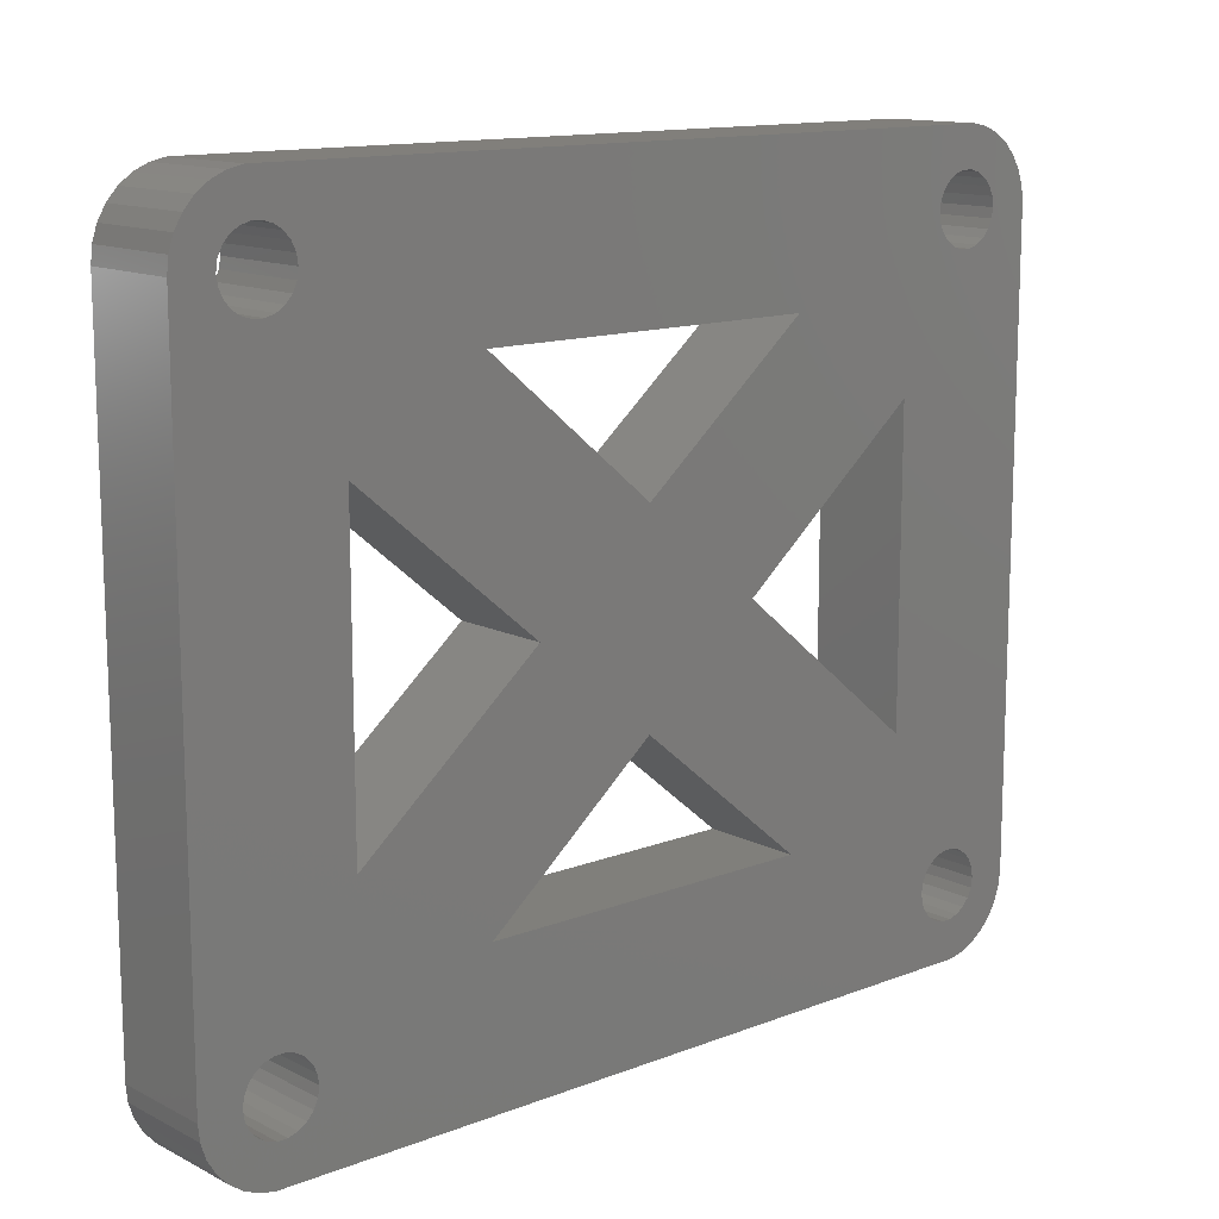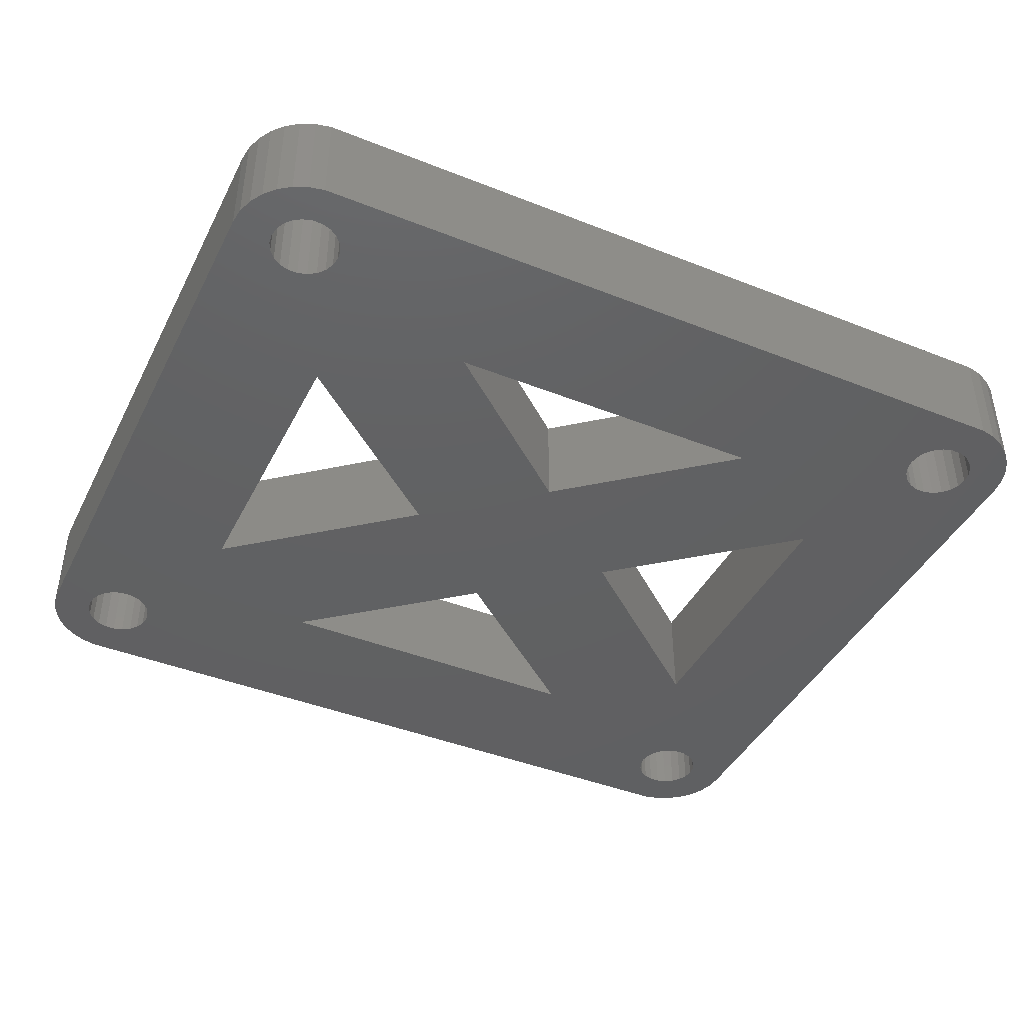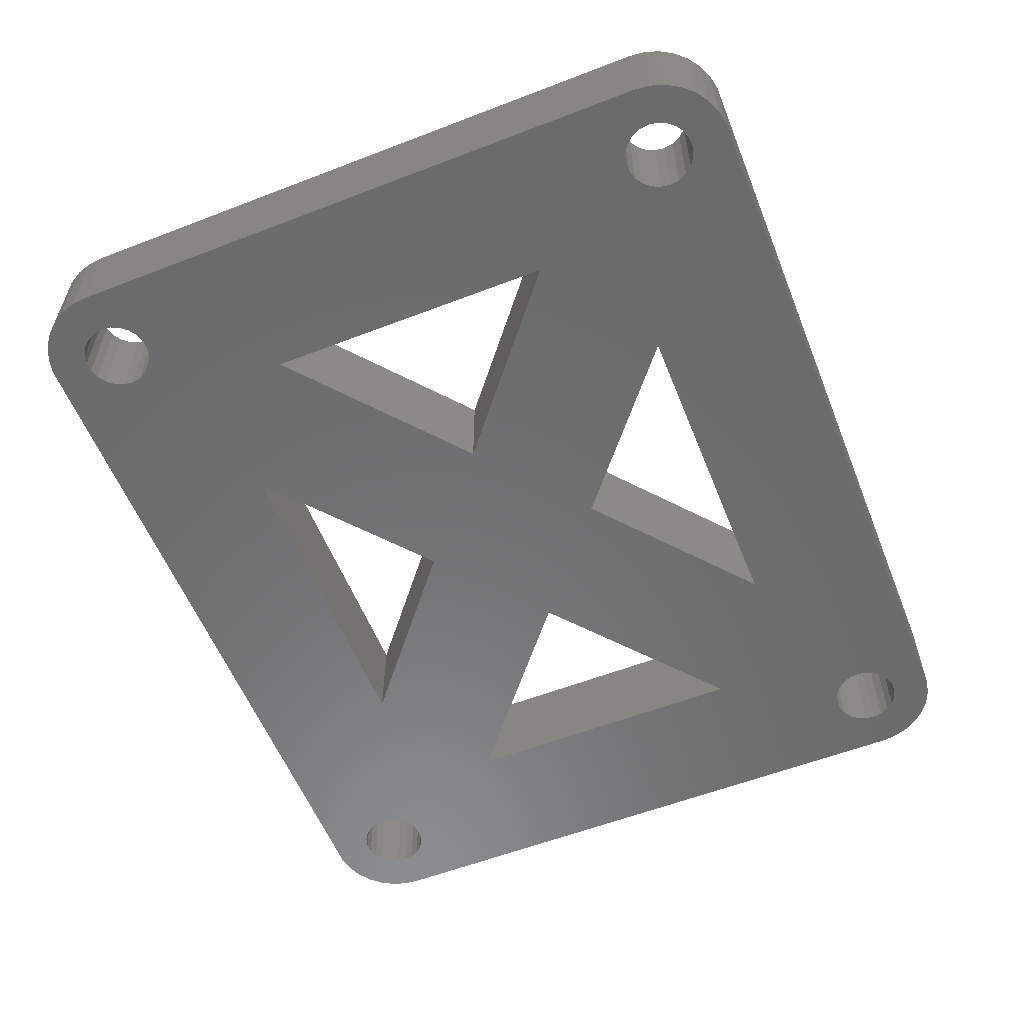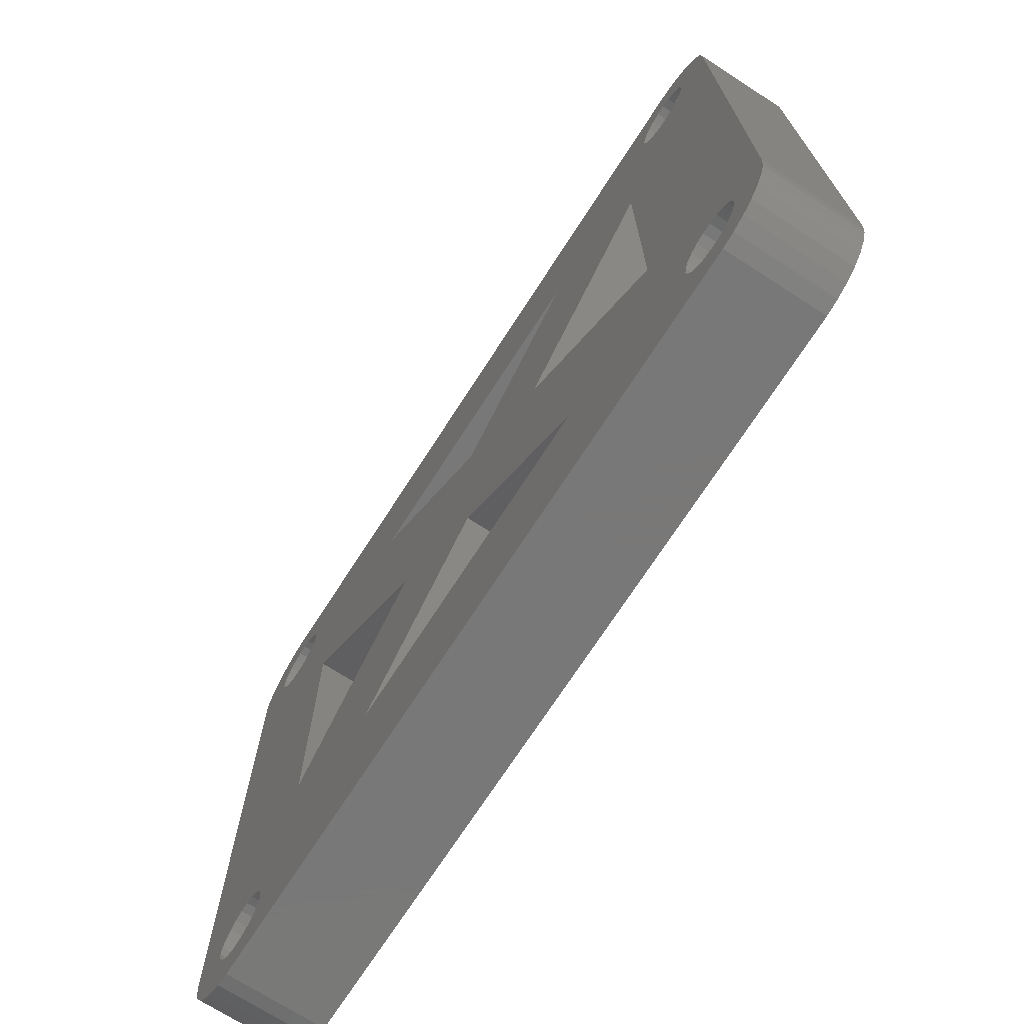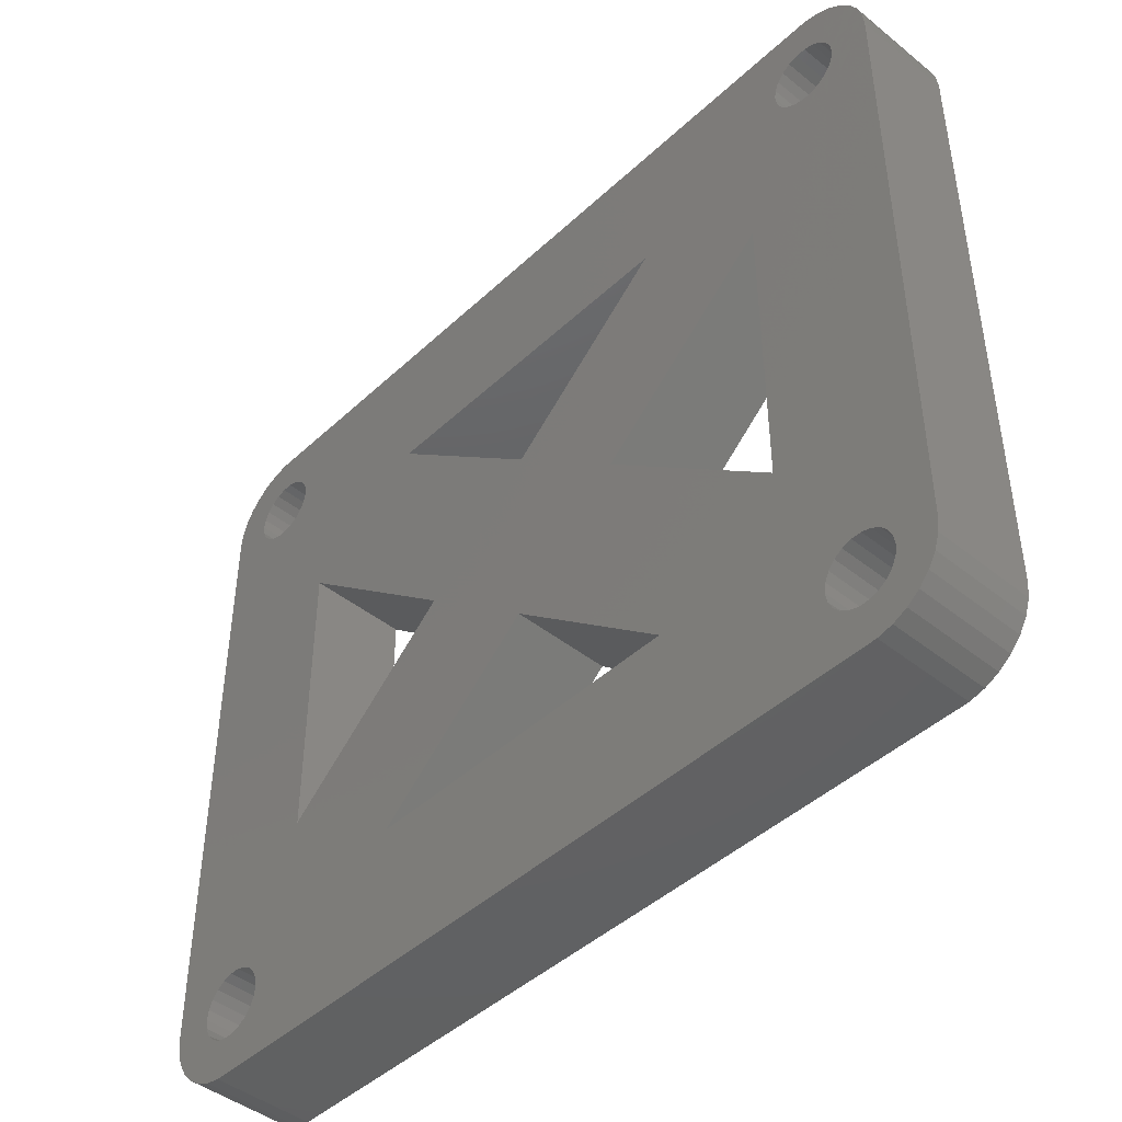
<metadata>
{"format":"stl","ext":"stl","renderer":"f3d","projection":"perspective","resolution":1024,"background":"white","views":[{"elev":13.1,"azim":138.6,"up":"+Y"},{"elev":-42.4,"azim":154.6,"up":"+Z"},{"elev":-57.7,"azim":111.8,"up":"+Z"},{"elev":-71.3,"azim":57.2,"up":"+Y"},{"elev":-44.6,"azim":-132.9,"up":"+Y"}]}
</metadata>
<code>
# stl→obj: 268 verts, 564 faces
v 6.737 111 4
v -6.737 111 8
v 6.737 111 8
v -6.737 111 4
v -14.69 105 4
v 14.69 105 8
v -14.69 105 8
v 14.69 105 4
v -14.08 109.1 4
v -12 114.4 4
v -13.82 108.8 4
v -12 126.6 4
v -13.66 132.6 4
v -13.6 133 4
v -14.42 109.3 4
v -13.82 132.2 4
v -14.8 109.4 4
v -14.08 131.9 4
v -15.2 109.4 4
v -14.42 131.7 4
v -15.58 109.3 4
v -14.8 131.6 4
v -15.92 109.1 4
v -15.2 131.6 4
v -18 108 4
v -15.58 131.7 4
v -15.92 131.9 4
v -16.18 108.8 4
v -18 133 4
v -16.34 108.4 4
v -16.4 108 4
v -16.18 132.2 4
v -4.683 120.5 4
v -6.737 130 4
v 0 124.4 4
v 4.683 120.5 4
v 6.737 130 4
v 12 126.6 4
v 0 116.6 4
v 15.92 109.1 4
v 18 108 4
v 16.18 108.8 4
v 18 133 4
v 16.34 132.6 4
v 16.4 133 4
v 12 114.4 4
v 16.18 132.2 4
v 15.92 131.9 4
v 15.58 109.3 4
v 15.2 109.4 4
v 14.8 109.4 4
v 15.58 131.7 4
v 14.42 109.3 4
v 15.2 131.6 4
v 14.08 109.1 4
v 14.8 131.6 4
v 13.82 108.8 4
v 14.42 131.7 4
v 13.66 108.4 4
v 14.08 131.9 4
v 13.6 108 4
v 13.82 132.2 4
v 16.4 108 4
v 17.93 107.4 4
v 16.34 108.4 4
v 16.34 107.6 4
v 17.74 106.8 4
v 16.18 107.2 4
v 17.43 106.2 4
v 17.93 133.6 4
v 15.92 106.9 4
v 17.01 105.8 4
v 16.34 133.4 4
v 16.5 105.4 4
v 17.74 134.2 4
v 16.18 133.8 4
v 15.58 106.7 4
v 15.93 105.1 4
v 15.2 106.6 4
v 15.31 105 4
v 14.8 106.6 4
v 14.42 106.7 4
v 14.08 106.9 4
v 13.82 107.2 4
v 13.66 107.6 4
v -13.66 108.4 4
v -13.6 108 4
v -13.66 107.6 4
v -13.82 107.2 4
v -14.08 106.9 4
v -14.42 106.7 4
v -14.8 106.6 4
v -15.2 106.6 4
v -15.31 105 4
v -15.93 105.1 4
v -15.58 106.7 4
v -16.5 105.4 4
v -15.92 106.9 4
v -17.01 105.8 4
v -17.74 106.8 4
v -16.18 107.2 4
v -17.43 106.2 4
v 17.43 134.8 4
v 15.92 134.1 4
v 17.01 135.2 4
v 16.5 135.6 4
v 15.58 134.3 4
v 15.93 135.9 4
v 15.2 134.4 4
v 15.31 136 4
v 14.8 134.4 4
v 14.42 134.3 4
v 14.08 134.1 4
v 13.82 133.8 4
v 13.66 132.6 4
v 13.6 133 4
v 13.66 133.4 4
v -13.66 133.4 4
v -13.82 133.8 4
v -15.31 136 4
v -14.08 134.1 4
v -14.42 134.3 4
v -14.8 134.4 4
v -15.2 134.4 4
v -15.93 135.9 4
v -15.58 134.3 4
v -16.5 135.6 4
v -15.92 134.1 4
v -17.43 134.8 4
v -16.18 133.8 4
v -17.74 134.2 4
v -16.34 133.4 4
v -17.93 133.6 4
v -16.4 133 4
v -16.34 132.6 4
v -16.34 107.6 4
v -17.93 107.4 4
v -17.01 135.2 4
v -14.08 131.9 8
v -12 126.6 8
v -13.82 132.2 8
v -12 114.4 8
v -13.66 108.4 8
v -13.6 108 8
v -14.42 131.7 8
v -13.82 108.8 8
v -14.8 131.6 8
v -14.08 109.1 8
v -15.2 131.6 8
v -14.42 109.3 8
v -15.58 131.7 8
v -14.8 109.4 8
v -15.92 131.9 8
v -15.2 109.4 8
v -18 133 8
v -15.58 109.3 8
v -15.92 109.1 8
v -16.18 132.2 8
v -18 108 8
v -16.34 132.6 8
v -16.4 133 8
v -16.18 108.8 8
v -4.683 120.5 8
v 0 116.6 8
v 4.683 120.5 8
v 12 114.4 8
v 0 124.4 8
v -6.737 130 8
v 15.92 131.9 8
v 18 133 8
v 16.18 132.2 8
v 18 108 8
v 16.34 108.4 8
v 16.4 108 8
v 12 126.6 8
v 16.18 108.8 8
v 15.92 109.1 8
v 15.58 131.7 8
v 15.2 131.6 8
v 14.8 131.6 8
v 15.58 109.3 8
v 14.42 131.7 8
v 15.2 109.4 8
v 14.08 131.9 8
v 14.8 109.4 8
v 13.82 132.2 8
v 14.42 109.3 8
v 6.737 130 8
v 13.66 132.6 8
v 14.08 109.1 8
v 13.6 133 8
v 13.82 108.8 8
v 16.4 133 8
v 17.93 133.6 8
v 16.34 132.6 8
v 16.34 133.4 8
v 17.74 134.2 8
v 16.18 133.8 8
v 17.43 134.8 8
v 17.93 107.4 8
v 15.92 134.1 8
v 17.01 135.2 8
v 16.34 107.6 8
v 16.5 135.6 8
v 17.74 106.8 8
v 16.18 107.2 8
v 15.58 134.3 8
v 15.93 135.9 8
v 15.2 134.4 8
v 15.31 136 8
v 14.8 134.4 8
v 14.42 134.3 8
v 14.08 134.1 8
v 13.82 133.8 8
v 13.66 133.4 8
v -13.66 132.6 8
v -13.6 133 8
v -15.31 136 8
v -13.66 133.4 8
v -13.82 133.8 8
v -14.08 134.1 8
v -14.42 134.3 8
v -14.8 134.4 8
v -15.2 134.4 8
v -15.93 135.9 8
v -15.58 134.3 8
v -16.5 135.6 8
v -15.92 134.1 8
v -17.01 135.2 8
v -17.74 134.2 8
v -16.18 133.8 8
v -17.43 134.8 8
v 17.43 106.2 8
v 15.92 106.9 8
v 17.01 105.8 8
v 16.5 105.4 8
v 15.58 106.7 8
v 15.93 105.1 8
v 15.2 106.6 8
v 15.31 105 8
v 14.8 106.6 8
v 14.42 106.7 8
v 14.08 106.9 8
v 13.82 107.2 8
v 13.66 107.6 8
v 13.66 108.4 8
v 13.6 108 8
v -13.66 107.6 8
v -13.82 107.2 8
v -14.08 106.9 8
v -14.42 106.7 8
v -14.8 106.6 8
v -15.2 106.6 8
v -15.31 105 8
v -15.93 105.1 8
v -15.58 106.7 8
v -16.5 105.4 8
v -15.92 106.9 8
v -17.43 106.2 8
v -16.18 107.2 8
v -17.74 106.8 8
v -16.34 107.6 8
v -17.93 107.4 8
v -16.4 108 8
v -16.34 108.4 8
v -16.34 133.4 8
v -17.93 133.6 8
v -17.01 105.8 8
f 1 2 3
f 2 1 4
f 5 6 7
f 6 5 8
f 9 10 11
f 12 13 14
f 15 10 9
f 12 16 13
f 17 10 15
f 12 18 16
f 19 10 17
f 12 20 18
f 21 10 19
f 12 22 20
f 23 10 21
f 12 24 22
f 25 10 23
f 12 26 24
f 10 25 12
f 12 27 26
f 25 23 28
f 29 12 25
f 25 28 30
f 12 29 27
f 25 30 31
f 27 29 32
f 33 34 35
f 34 33 12
f 36 37 38
f 35 36 39
f 36 35 37
f 39 33 35
f 4 33 39
f 33 4 10
f 40 41 42
f 43 44 45
f 46 41 40
f 43 47 44
f 41 46 43
f 43 48 47
f 46 40 49
f 38 43 46
f 46 49 50
f 43 38 48
f 46 50 51
f 48 38 52
f 46 51 53
f 52 38 54
f 46 53 55
f 54 38 56
f 46 55 57
f 56 38 58
f 1 57 59
f 58 38 60
f 1 59 61
f 60 38 62
f 63 41 64
f 65 41 63
f 66 64 67
f 42 41 65
f 68 67 69
f 43 45 70
f 71 69 72
f 73 70 45
f 71 72 74
f 70 73 75
f 76 75 73
f 64 66 63
f 67 68 66
f 77 74 78
f 69 71 68
f 74 77 71
f 79 78 80
f 78 79 77
f 80 81 79
f 8 81 80
f 8 82 81
f 8 83 82
f 8 84 83
f 1 84 8
f 37 62 38
f 1 61 85
f 57 1 46
f 84 1 85
f 8 4 1
f 11 4 86
f 86 4 87
f 5 4 8
f 4 88 87
f 4 89 88
f 4 5 89
f 89 5 90
f 90 5 91
f 5 92 91
f 5 93 92
f 94 93 5
f 95 93 94
f 93 95 96
f 97 96 95
f 96 97 98
f 99 98 97
f 100 101 102
f 98 102 101
f 102 98 99
f 75 76 103
f 104 103 76
f 103 104 105
f 105 104 106
f 107 106 104
f 106 107 108
f 109 108 107
f 108 109 110
f 111 110 109
f 112 110 111
f 113 110 112
f 114 110 113
f 62 37 115
f 115 37 116
f 116 37 117
f 37 114 117
f 37 110 114
f 34 110 37
f 4 11 10
f 14 34 12
f 118 34 14
f 119 34 118
f 120 34 119
f 120 119 121
f 120 121 122
f 120 122 123
f 120 123 124
f 34 120 110
f 125 124 126
f 127 126 128
f 124 125 120
f 129 128 130
f 131 130 132
f 126 127 125
f 133 132 134
f 32 29 135
f 101 100 136
f 135 29 134
f 137 136 100
f 133 134 29
f 136 137 31
f 128 138 127
f 31 137 25
f 128 129 138
f 130 131 129
f 132 133 131
f 1 36 46
f 36 1 39
f 139 140 141
f 142 143 144
f 145 140 139
f 142 146 143
f 147 140 145
f 142 148 146
f 149 140 147
f 142 150 148
f 151 140 149
f 142 152 150
f 153 140 151
f 142 154 152
f 155 140 153
f 142 156 154
f 140 155 142
f 142 157 156
f 155 153 158
f 159 142 155
f 155 158 160
f 142 159 157
f 155 160 161
f 157 159 162
f 163 2 164
f 2 163 142
f 165 3 166
f 164 165 167
f 165 164 3
f 167 163 164
f 168 163 167
f 163 168 140
f 169 170 171
f 172 173 174
f 175 170 169
f 172 176 173
f 170 175 172
f 172 177 176
f 175 169 178
f 166 172 175
f 175 178 179
f 172 166 177
f 175 179 180
f 177 166 181
f 175 180 182
f 181 166 183
f 175 182 184
f 183 166 185
f 175 184 186
f 185 166 187
f 188 186 189
f 187 166 190
f 188 189 191
f 190 166 192
f 193 170 194
f 195 170 193
f 196 194 197
f 171 170 195
f 198 197 199
f 172 174 200
f 201 199 202
f 203 200 174
f 201 202 204
f 200 203 205
f 206 205 203
f 194 196 193
f 197 198 196
f 207 204 208
f 199 201 198
f 204 207 201
f 209 208 210
f 208 209 207
f 210 211 209
f 210 212 211
f 210 213 212
f 210 214 213
f 3 192 166
f 188 191 215
f 186 188 175
f 214 188 215
f 210 188 214
f 210 168 188
f 141 168 216
f 216 168 217
f 218 168 210
f 168 219 217
f 168 220 219
f 168 218 220
f 220 218 221
f 221 218 222
f 222 218 223
f 223 218 224
f 225 224 218
f 224 225 226
f 227 226 225
f 226 227 228
f 229 228 227
f 230 231 232
f 228 232 231
f 232 228 229
f 205 206 233
f 234 233 206
f 233 234 235
f 235 234 236
f 237 236 234
f 236 237 238
f 239 238 237
f 238 239 240
f 241 240 239
f 241 6 240
f 242 6 241
f 243 6 242
f 244 6 243
f 3 244 245
f 192 3 246
f 246 3 247
f 247 3 245
f 244 3 6
f 2 6 3
f 168 141 140
f 144 2 142
f 248 2 144
f 249 2 248
f 7 2 249
f 7 249 250
f 7 250 251
f 2 7 6
f 252 7 251
f 253 7 252
f 253 254 7
f 255 253 256
f 257 256 258
f 253 255 254
f 259 258 260
f 261 260 262
f 256 257 255
f 263 262 264
f 162 159 265
f 231 230 266
f 265 159 264
f 267 266 230
f 263 264 159
f 266 267 161
f 258 268 257
f 161 267 155
f 258 259 268
f 260 261 259
f 262 263 261
f 188 165 175
f 165 188 167
f 110 218 210
f 218 110 120
f 125 227 225
f 227 125 127
f 133 230 131
f 230 133 267
f 34 188 168
f 188 34 37
f 199 105 202
f 105 199 103
f 105 204 202
f 204 105 106
f 131 232 129
f 232 131 230
f 127 229 227
f 229 127 138
f 120 225 218
f 225 120 125
f 129 229 138
f 229 129 232
f 170 70 194
f 70 170 43
f 194 75 197
f 75 194 70
f 197 103 199
f 103 197 75
f 106 208 204
f 208 106 108
f 108 210 208
f 210 108 110
f 29 267 133
f 267 29 155
f 172 43 170
f 43 172 41
f 46 175 38
f 175 46 166
f 142 12 140
f 12 142 10
f 25 155 29
f 155 25 159
f 33 142 163
f 142 33 10
f 37 167 188
f 167 37 35
f 4 164 2
f 164 4 39
f 36 175 165
f 175 36 38
f 35 168 167
f 168 35 34
f 46 165 166
f 165 46 36
f 12 163 140
f 163 12 33
f 39 3 164
f 3 39 1
f 94 7 254
f 7 94 5
f 95 254 255
f 254 95 94
f 99 259 102
f 259 99 268
f 102 261 100
f 261 102 259
f 100 263 137
f 263 100 261
f 137 159 25
f 159 137 263
f 97 255 257
f 255 97 95
f 99 257 268
f 257 99 97
f 80 238 240
f 238 80 78
f 78 236 238
f 236 78 74
f 200 41 172
f 41 200 64
f 233 67 205
f 67 233 69
f 74 235 236
f 235 74 72
f 205 64 200
f 64 205 67
f 8 240 6
f 240 8 80
f 235 69 233
f 69 235 72
f 87 143 86
f 143 87 144
f 19 152 154
f 152 19 17
f 11 148 9
f 148 11 146
f 86 146 11
f 146 86 143
f 162 23 157
f 23 162 28
f 23 156 157
f 156 23 21
f 89 248 88
f 248 89 249
f 260 136 262
f 136 260 101
f 17 150 152
f 150 17 15
f 15 148 150
f 148 15 9
f 265 28 162
f 28 265 30
f 264 30 265
f 30 264 31
f 262 31 264
f 31 262 136
f 21 154 156
f 154 21 19
f 91 252 251
f 252 91 92
f 90 249 89
f 249 90 250
f 96 258 256
f 258 96 98
f 92 253 252
f 253 92 93
f 258 101 260
f 101 258 98
f 88 144 87
f 144 88 248
f 90 251 250
f 251 90 91
f 93 256 253
f 256 93 96
f 63 173 65
f 173 63 174
f 51 183 185
f 183 51 50
f 42 177 40
f 177 42 176
f 65 176 42
f 176 65 173
f 192 55 190
f 55 192 57
f 55 187 190
f 187 55 53
f 68 203 66
f 203 68 206
f 244 85 245
f 85 244 84
f 50 181 183
f 181 50 49
f 49 177 181
f 177 49 40
f 246 57 192
f 57 246 59
f 247 59 246
f 59 247 61
f 245 61 247
f 61 245 85
f 53 185 187
f 185 53 51
f 77 239 237
f 239 77 79
f 71 206 68
f 206 71 234
f 82 243 242
f 243 82 83
f 79 241 239
f 241 79 81
f 243 84 244
f 84 243 83
f 66 174 63
f 174 66 203
f 71 237 234
f 237 71 77
f 81 242 241
f 242 81 82
f 14 219 118
f 219 14 217
f 124 223 224
f 223 124 123
f 119 221 121
f 221 119 220
f 118 220 119
f 220 118 219
f 231 128 228
f 128 231 130
f 128 226 228
f 226 128 126
f 16 216 13
f 216 16 141
f 158 135 160
f 135 158 32
f 123 222 223
f 222 123 122
f 122 221 222
f 221 122 121
f 266 130 231
f 130 266 132
f 161 132 266
f 132 161 134
f 160 134 161
f 134 160 135
f 126 224 226
f 224 126 124
f 20 147 145
f 147 20 22
f 18 141 16
f 141 18 139
f 26 153 151
f 153 26 27
f 22 149 147
f 149 22 24
f 153 32 158
f 32 153 27
f 13 217 14
f 217 13 216
f 18 145 139
f 145 18 20
f 24 151 149
f 151 24 26
f 45 196 73
f 196 45 193
f 111 209 211
f 209 111 109
f 76 201 104
f 201 76 198
f 73 198 76
f 198 73 196
f 214 113 213
f 113 214 114
f 113 212 213
f 212 113 112
f 47 195 44
f 195 47 171
f 186 115 189
f 115 186 62
f 109 207 209
f 207 109 107
f 107 201 207
f 201 107 104
f 215 114 214
f 114 215 117
f 191 117 215
f 117 191 116
f 189 116 191
f 116 189 115
f 112 211 212
f 211 112 111
f 44 193 45
f 193 44 195
f 52 179 178
f 179 52 54
f 48 171 47
f 171 48 169
f 58 184 182
f 184 58 60
f 54 180 179
f 180 54 56
f 184 62 186
f 62 184 60
f 48 178 169
f 178 48 52
f 56 182 180
f 182 56 58

</code>
